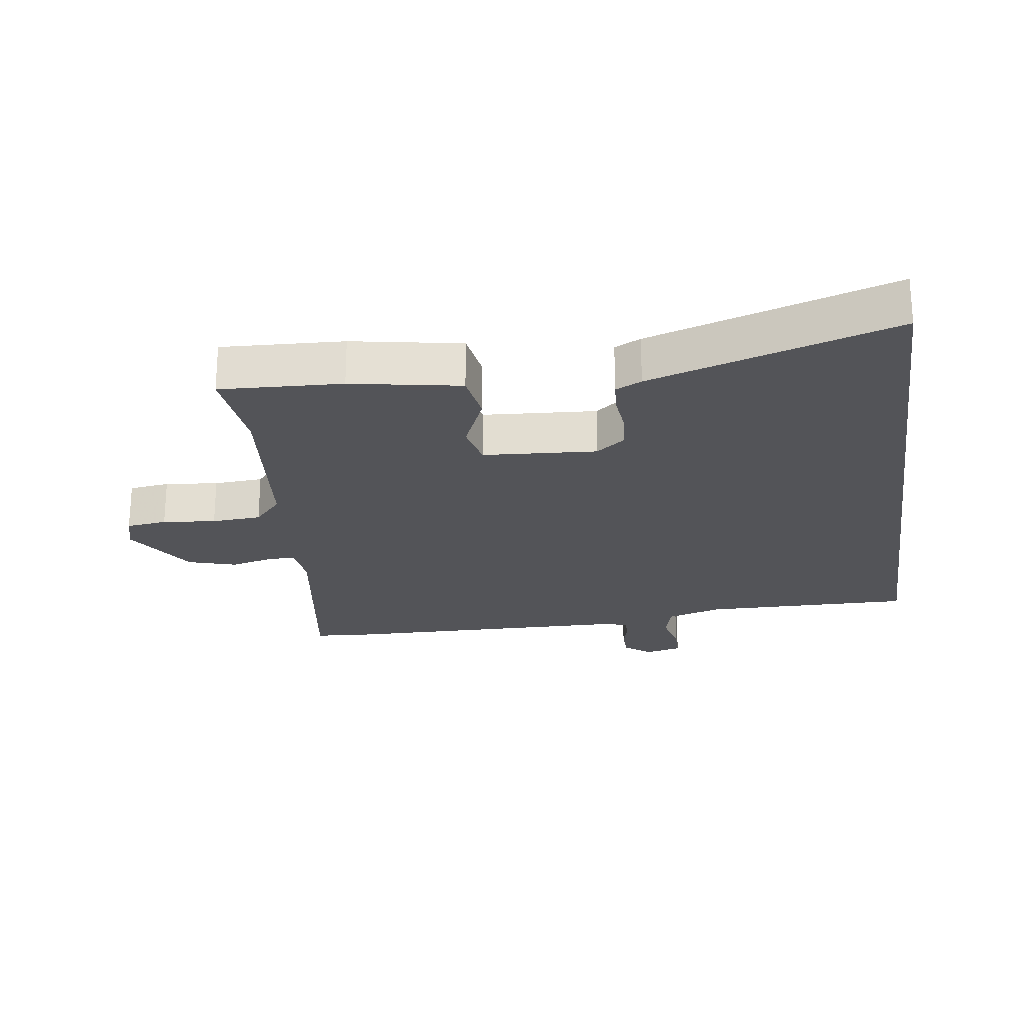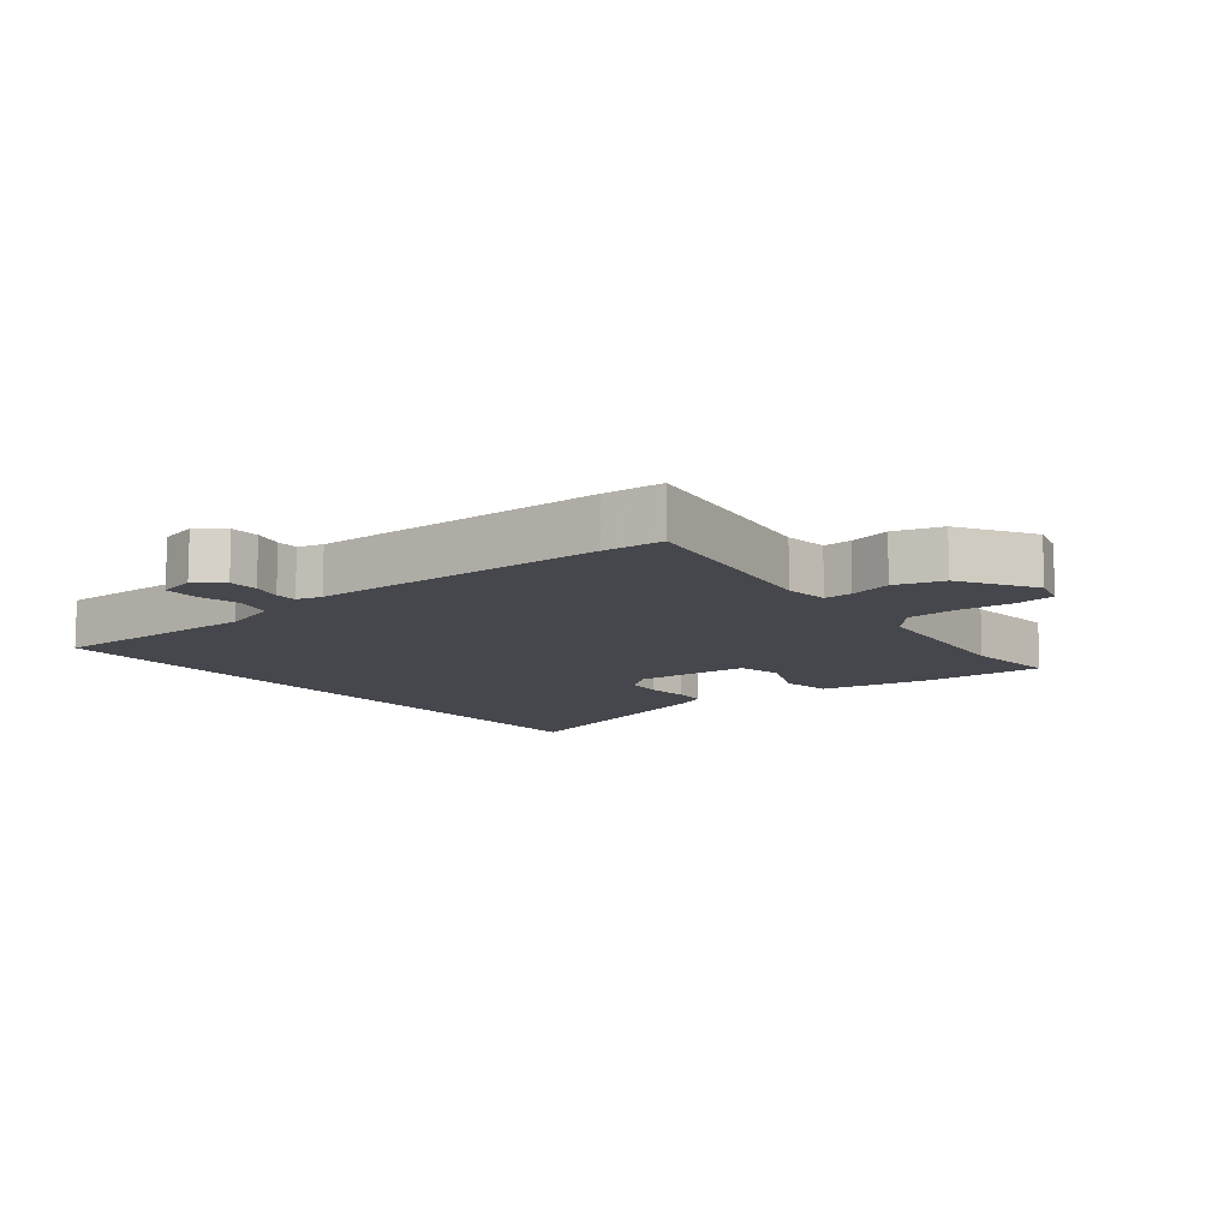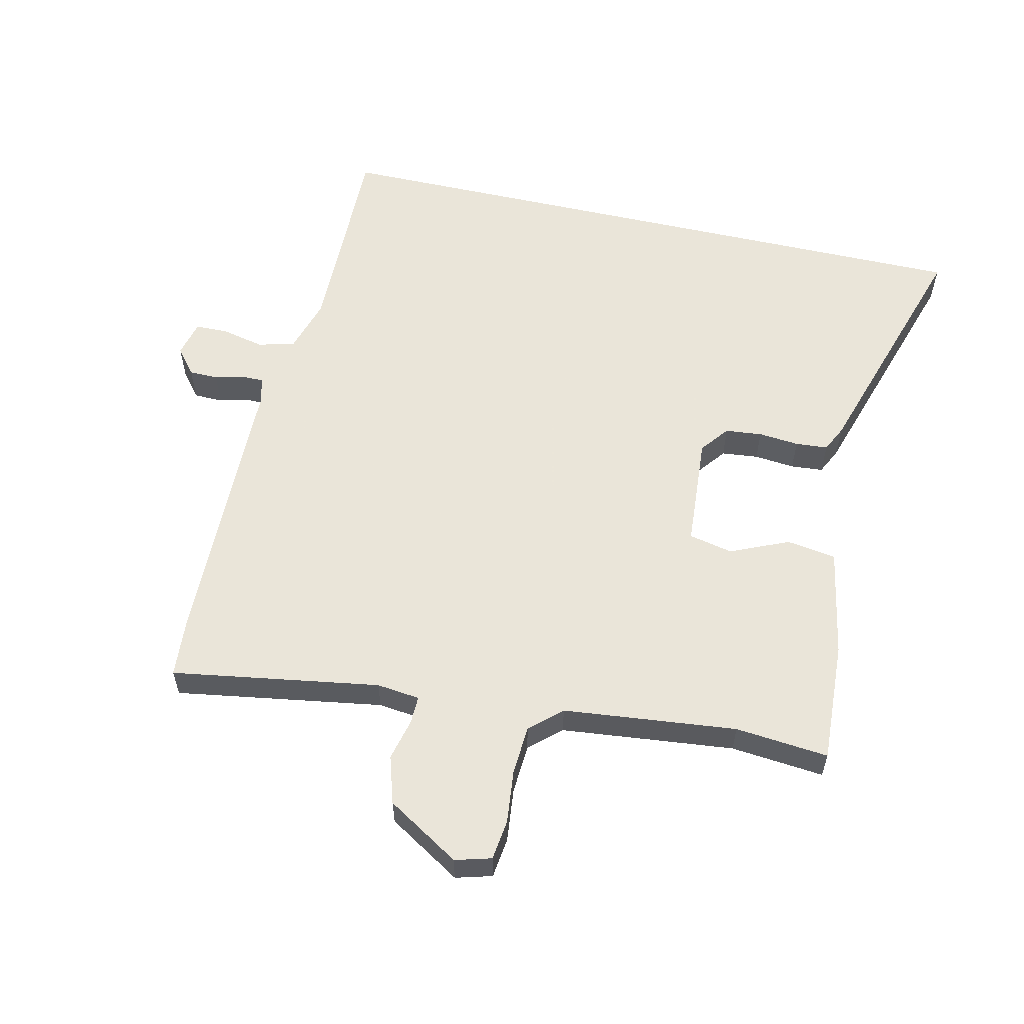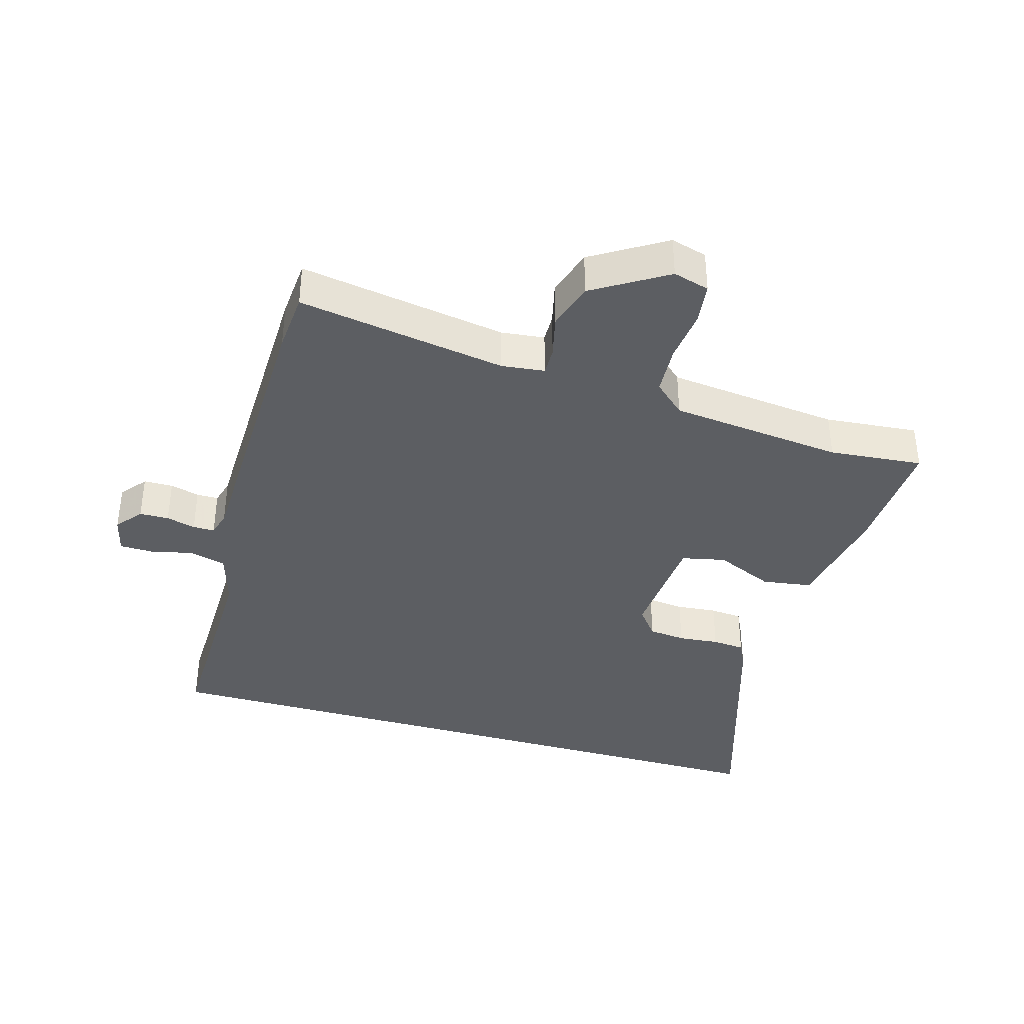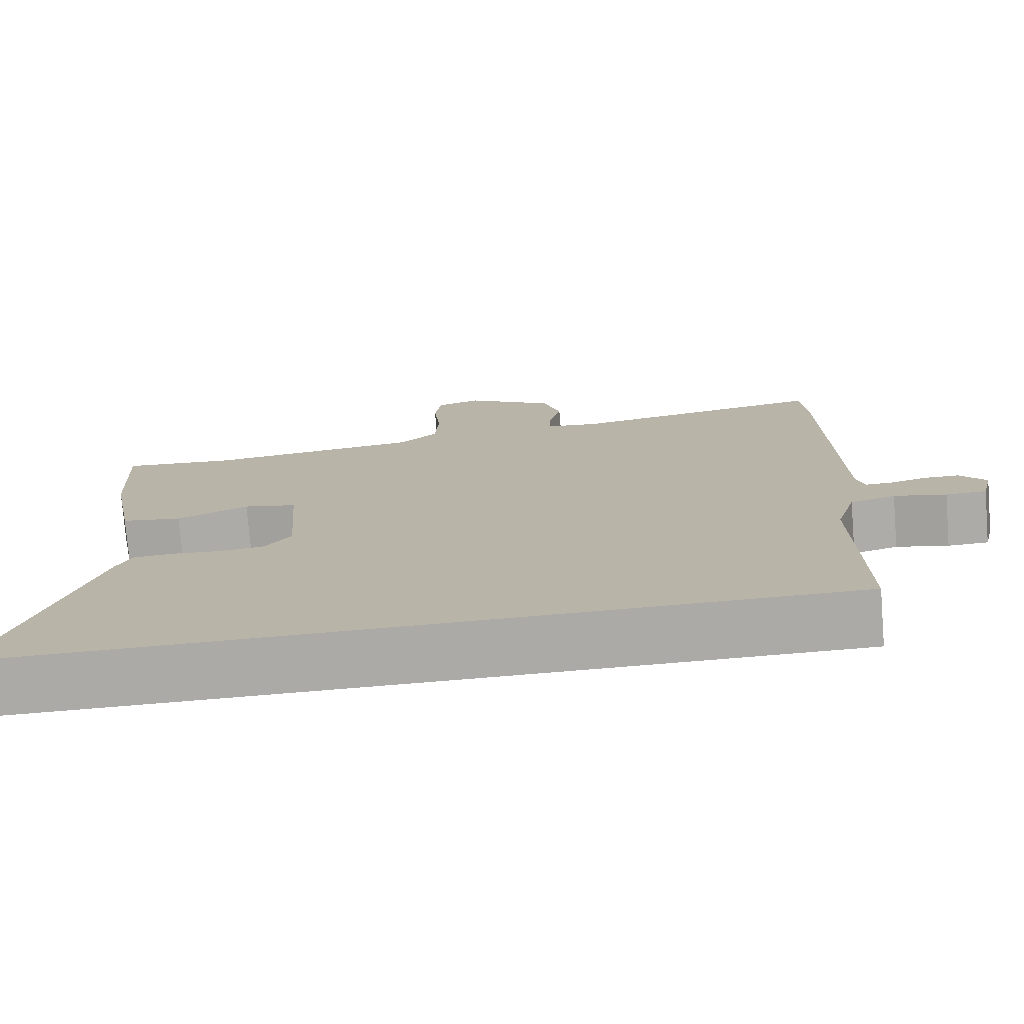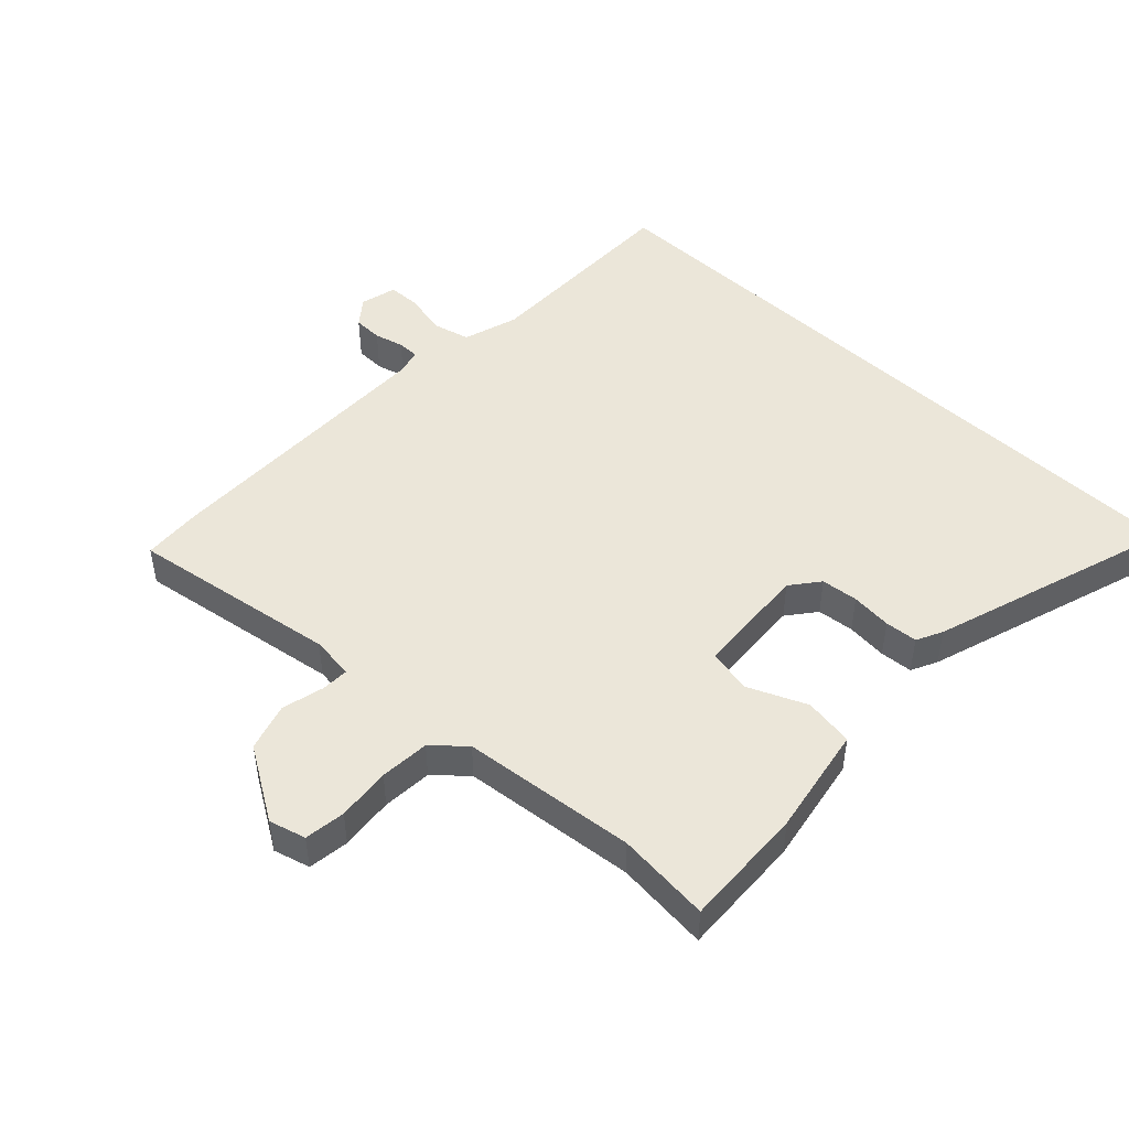
<metadata>
{"format":"obj","ext":"obj","renderer":"f3d","projection":"perspective","resolution":1024,"background":"white","views":[{"elev":-23.5,"azim":98.4,"up":"+Y"},{"elev":-11.0,"azim":-51.5,"up":"+Y"},{"elev":57.7,"azim":12.9,"up":"+Y"},{"elev":-38.0,"azim":-16.2,"up":"+Y"},{"elev":-76.1,"azim":-175.3,"up":"+Z"},{"elev":47.7,"azim":43.7,"up":"+Y"}]}
</metadata>
<code>
v 0.406 0.07 0.491
v 0.553 0.07 0.505
v 0.543 0.07 0.313
v 0.511 0.07 0.141
v 0.433 0.07 0.129
v 0.341 0.07 0.169
v 0.272 0.07 0.154
v 0.259 0.07 -0.025
v 0.294 0.07 -0.07
v 0.352 0.07 -0.076
v 0.416 0.07 -0.07
v 0.467 0.07 -0.074
v 0.487 0.07 -0.115
v 0.608 0.07 -0.5
v -0.467 0.07 -0.5
v -0.462 0.07 -0.17
v -0.488 0.07 -0.083
v -0.546 0.07 -0.068
v -0.613 0.07 -0.083
v -0.665 0.07 -0.082
v -0.679 0.07 -0.024
v -0.646 0.07 0.017
v -0.6 0.07 0.018
v -0.554 0.07 0.006
v -0.52 0.07 0.006
v -0.509 0.07 0.045
v -0.5 0.07 0.5
v -0.493 0.07 0.594
v -0.166 0.07 0.542
v -0.098 0.07 0.55
v -0.099 0.07 0.594
v -0.115 0.07 0.66
v -0.092 0.07 0.735
v 0.023 0.07 0.806
v 0.08 0.07 0.79
v 0.088 0.07 0.726
v 0.079 0.07 0.642
v 0.084 0.07 0.564
v 0.133 0.07 0.52
v 0.406 0 0.491
v 0.553 0 0.505
v 0.543 0 0.313
v 0.511 0 0.141
v 0.433 0 0.129
v 0.341 0 0.169
v 0.272 0 0.154
v 0.259 0 -0.025
v 0.294 0 -0.07
v 0.352 0 -0.076
v 0.416 0 -0.07
v 0.467 0 -0.074
v 0.487 0 -0.115
v 0.608 0 -0.5
v -0.467 0 -0.5
v -0.462 0 -0.17
v -0.488 0 -0.083
v -0.546 0 -0.068
v -0.613 0 -0.083
v -0.665 0 -0.082
v -0.679 0 -0.024
v -0.646 0 0.017
v -0.6 0 0.018
v -0.554 0 0.006
v -0.52 0 0.006
v -0.509 0 0.045
v -0.5 0 0.5
v -0.493 0 0.594
v -0.166 0 0.542
v -0.098 0 0.55
v -0.099 0 0.594
v -0.115 0 0.66
v -0.092 0 0.735
v 0.023 0 0.806
v 0.08 0 0.79
v 0.088 0 0.726
v 0.079 0 0.642
v 0.084 0 0.564
v 0.133 0 0.52
f 35 36 37
f 34 35 37
f 33 34 37
f 32 33 37
f 31 32 37
f 30 31 37 38
f 29 30 38 39
f 26 27 28 29
f 29 39 1
f 26 29 1
f 25 26 1
f 22 23 24
f 21 22 24
f 20 21 24
f 19 20 24
f 18 19 24
f 17 18 24 25
f 14 15 16
f 13 14 16
f 12 13 16
f 11 12 16
f 10 11 16
f 9 10 16 17
f 8 9 17 25
f 4 5 6
f 3 4 6
f 2 3 6
f 1 2 6
f 1 6 7
f 25 1 7
f 7 8 25
f 76 75 74
f 76 74 73
f 76 73 72
f 76 72 71
f 76 71 70
f 77 76 70 69
f 78 77 69 68
f 68 67 66 65
f 40 78 68
f 40 68 65
f 40 65 64
f 63 62 61
f 63 61 60
f 63 60 59
f 63 59 58
f 63 58 57
f 64 63 57 56
f 55 54 53
f 55 53 52
f 55 52 51
f 55 51 50
f 55 50 49
f 56 55 49 48
f 64 56 48 47
f 45 44 43
f 45 43 42
f 45 42 41
f 45 41 40
f 46 45 40
f 46 40 64
f 64 47 46
f 1 40 41 2
f 2 41 42 3
f 3 42 43 4
f 4 43 44 5
f 5 44 45 6
f 6 45 46 7
f 7 46 47 8
f 8 47 48 9
f 9 48 49 10
f 10 49 50 11
f 11 50 51 12
f 12 51 52 13
f 13 52 53 14
f 14 53 54 15
f 15 54 55 16
f 16 55 56 17
f 17 56 57 18
f 18 57 58 19
f 19 58 59 20
f 20 59 60 21
f 21 60 61 22
f 22 61 62 23
f 23 62 63 24
f 24 63 64 25
f 25 64 65 26
f 26 65 66 27
f 27 66 67 28
f 28 67 68 29
f 29 68 69 30
f 30 69 70 31
f 31 70 71 32
f 32 71 72 33
f 33 72 73 34
f 34 73 74 35
f 35 74 75 36
f 36 75 76 37
f 37 76 77 38
f 38 77 78 39
f 39 78 40 1

</code>
